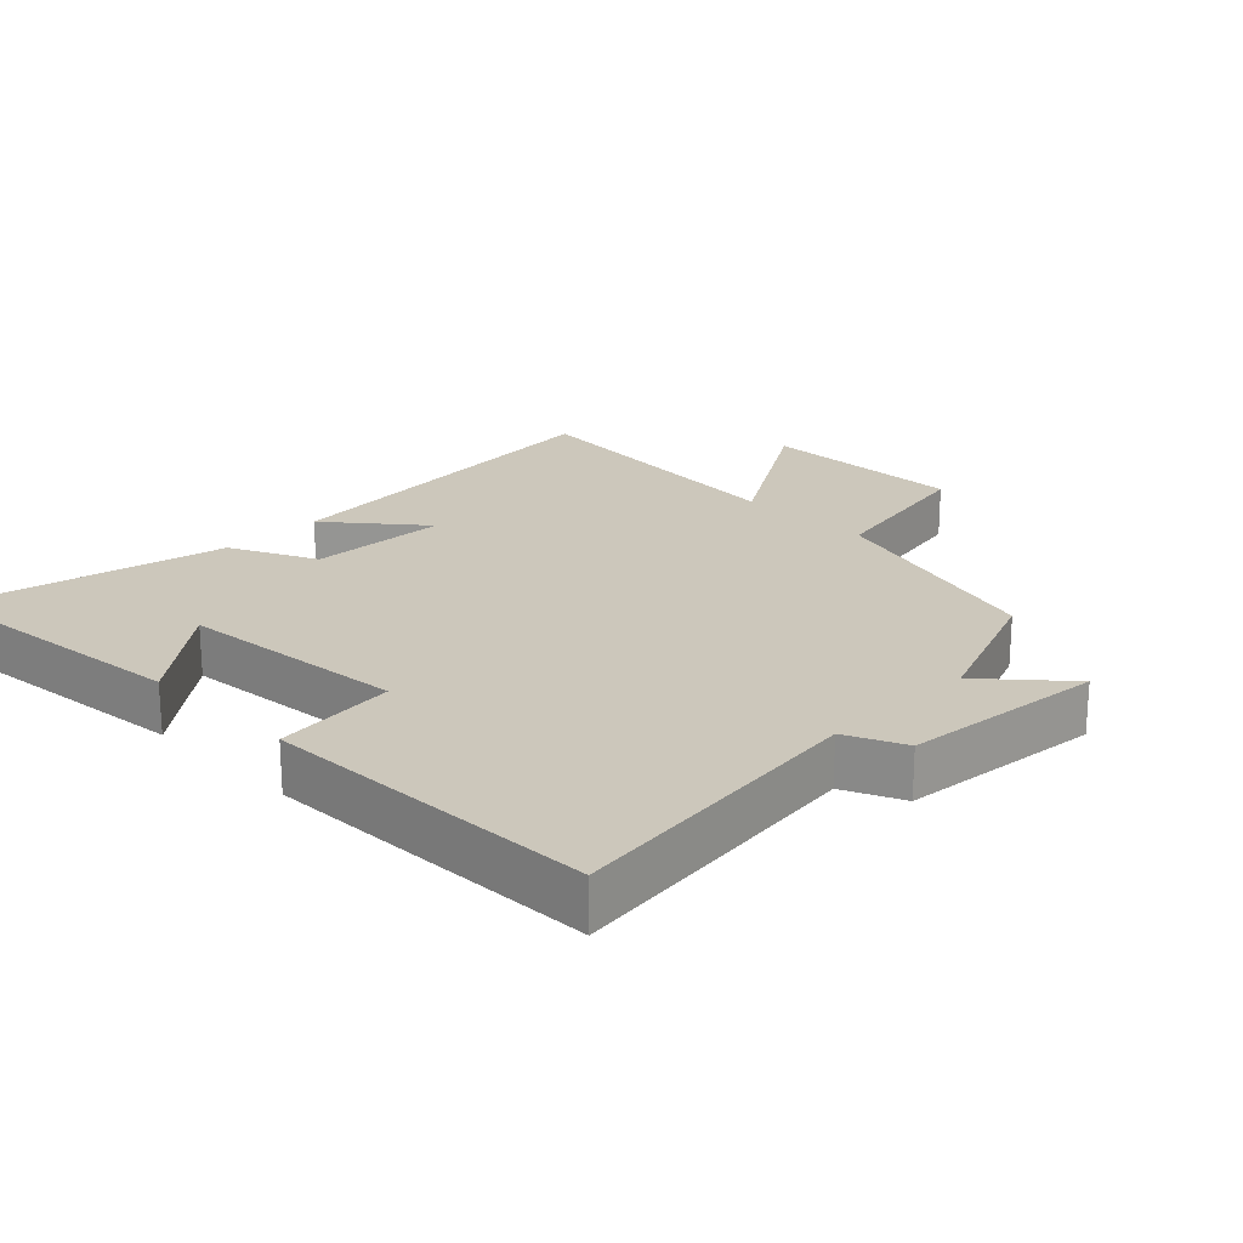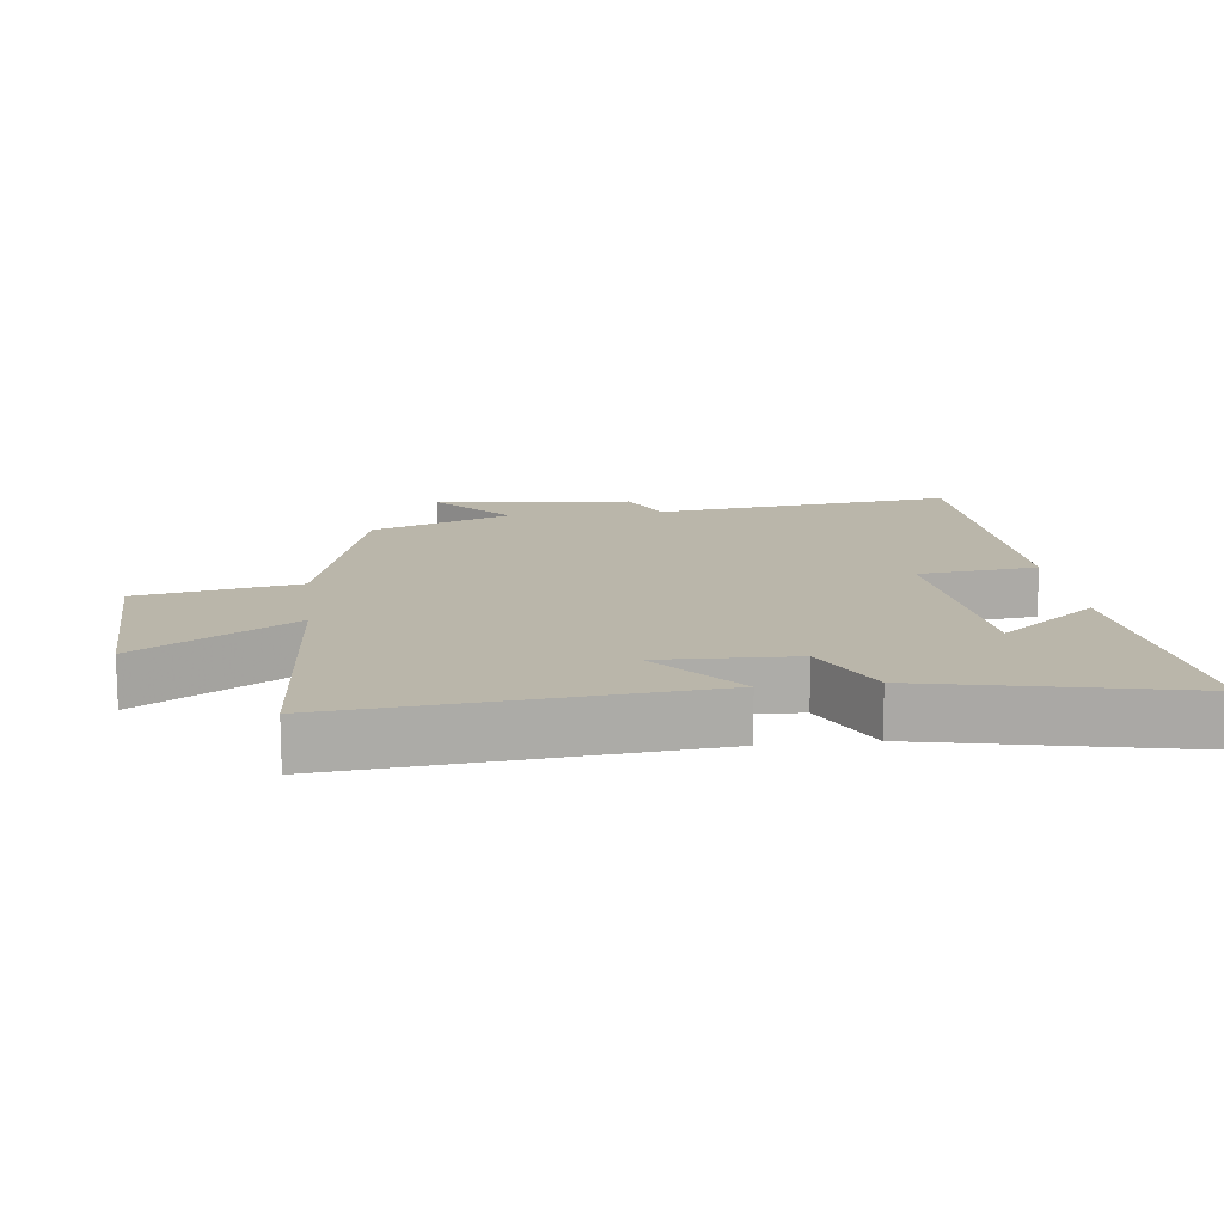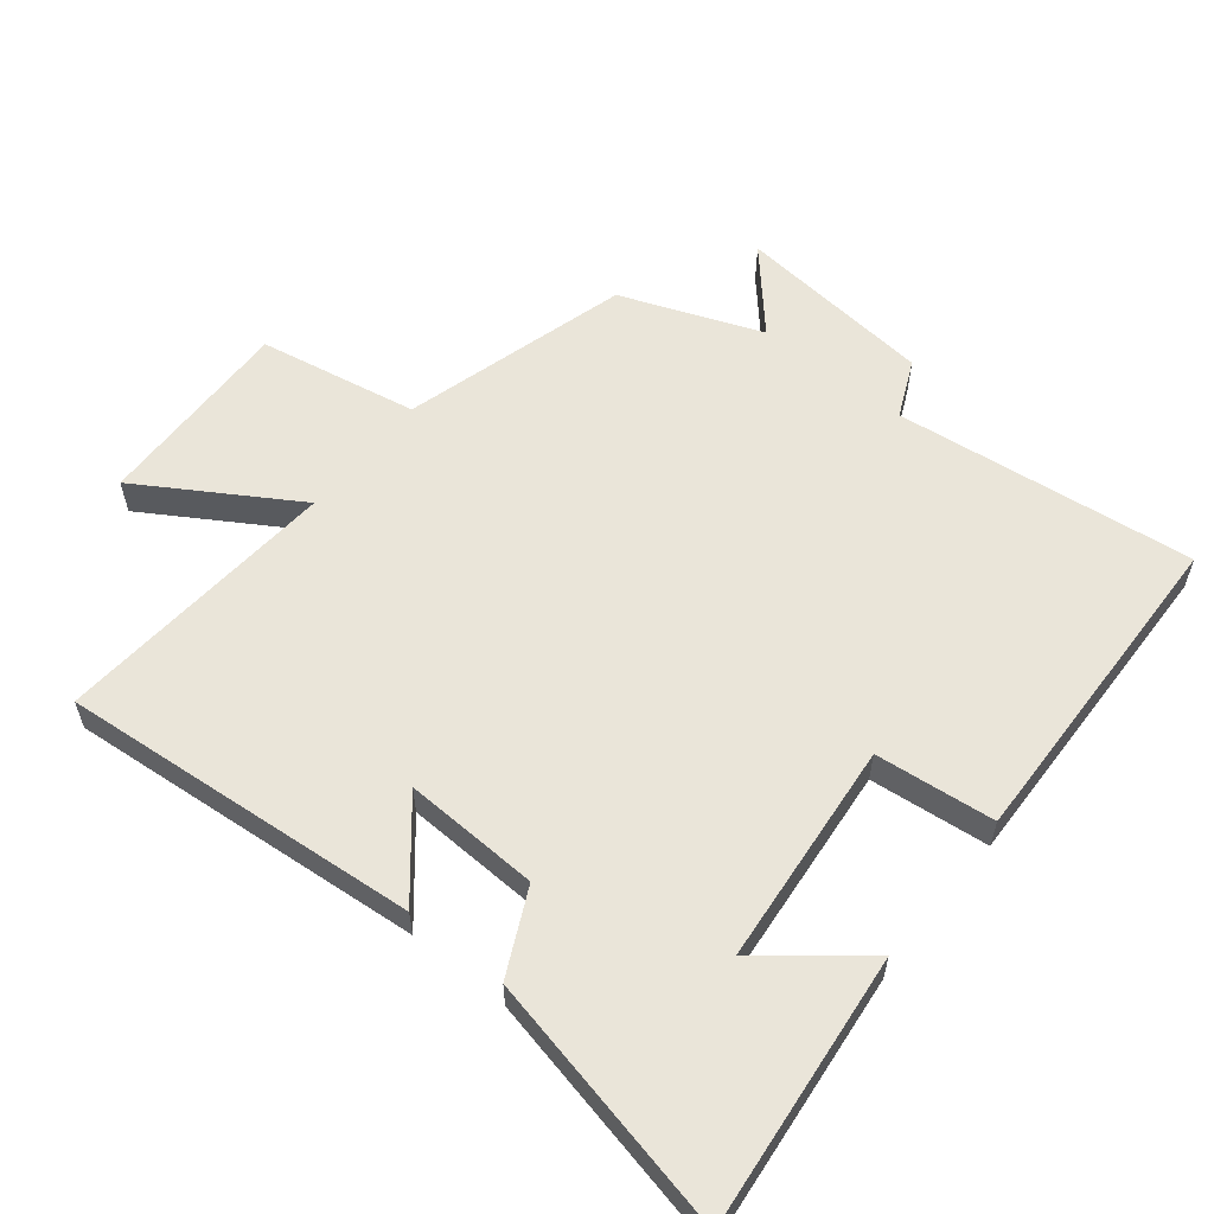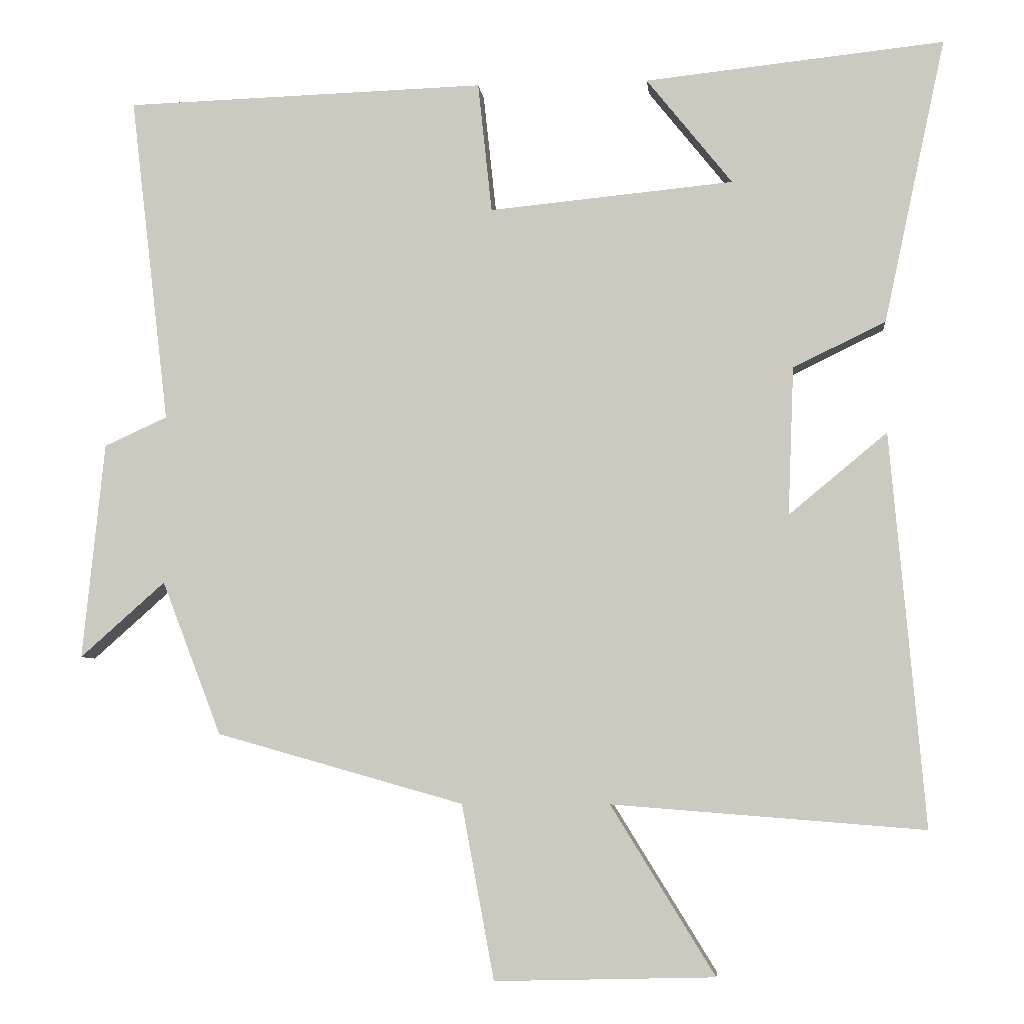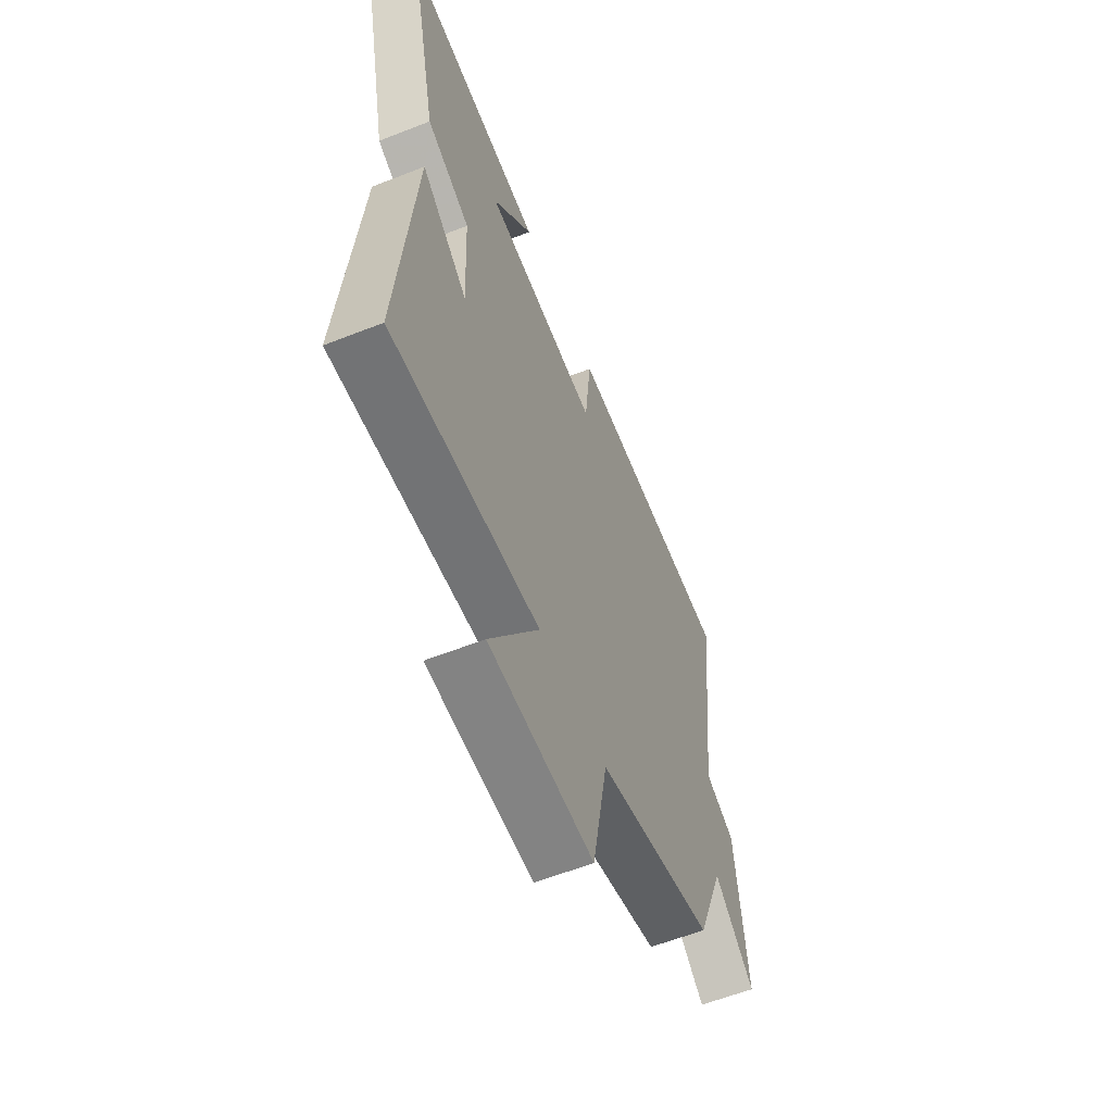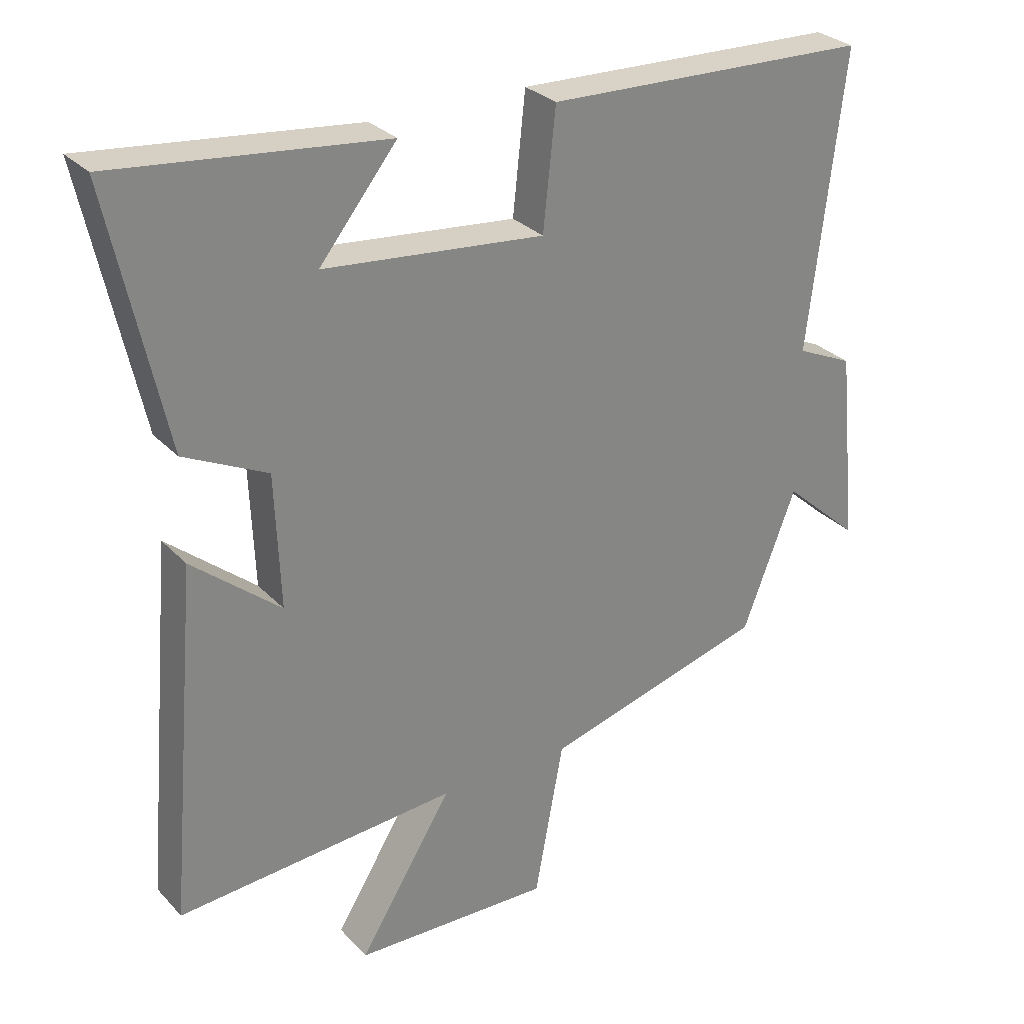
<metadata>
{"format":"obj","ext":"obj","renderer":"f3d","projection":"perspective","resolution":1024,"background":"white","views":[{"elev":21.7,"azim":45.1,"up":"+Y"},{"elev":13.8,"azim":-96.9,"up":"+Y"},{"elev":58.3,"azim":-51.2,"up":"+Y"},{"elev":-5.3,"azim":-174.1,"up":"+Z"},{"elev":-59.7,"azim":-68.0,"up":"+Z"},{"elev":28.9,"azim":-33.8,"up":"+Z"}]}
</metadata>
<code>
v 0.553 0.07 0.485
v 0.5 0.07 0.037
v 0.586 0.07 -0.002
v 0.616 0.07 -0.298
v 0.5 0.07 -0.195
v 0.419 0.07 -0.405
v 0.081 0.07 -0.5
v 0.037 0.07 -0.738
v -0.263 0.07 -0.73
v -0.121 0.07 -0.5
v -0.547 0.07 -0.533
v -0.5 0.07 0.003
v -0.366 0.07 -0.108
v -0.374 0.07 0.094
v -0.5 0.07 0.155
v -0.584 0.07 0.543
v -0.176 0.07 0.5
v -0.293 0.07 0.354
v 0.041 0.07 0.322
v 0.06 0.07 0.5
v 0.553 0 0.485
v 0.5 0 0.037
v 0.586 0 -0.002
v 0.616 0 -0.298
v 0.5 0 -0.195
v 0.419 0 -0.405
v 0.081 0 -0.5
v 0.037 0 -0.738
v -0.263 0 -0.73
v -0.121 0 -0.5
v -0.547 0 -0.533
v -0.5 0 0.003
v -0.366 0 -0.108
v -0.374 0 0.094
v -0.5 0 0.155
v -0.584 0 0.543
v -0.176 0 0.5
v -0.293 0 0.354
v 0.041 0 0.322
v 0.06 0 0.5
f 19 20 1 2
f 18 19 2
f 15 16 17 18
f 14 15 18 2
f 13 14 2 3
f 10 11 12 13
f 10 13 3
f 7 8 9 10
f 5 6 7 10
f 5 10 3
f 3 4 5
f 22 21 40 39
f 22 39 38
f 38 37 36 35
f 22 38 35 34
f 23 22 34 33
f 33 32 31 30
f 23 33 30
f 30 29 28 27
f 30 27 26 25
f 23 30 25
f 25 24 23
f 1 21 22 2
f 2 22 23 3
f 3 23 24 4
f 4 24 25 5
f 5 25 26 6
f 6 26 27 7
f 7 27 28 8
f 8 28 29 9
f 9 29 30 10
f 10 30 31 11
f 11 31 32 12
f 12 32 33 13
f 13 33 34 14
f 14 34 35 15
f 15 35 36 16
f 16 36 37 17
f 17 37 38 18
f 18 38 39 19
f 19 39 40 20
f 20 40 21 1

</code>
